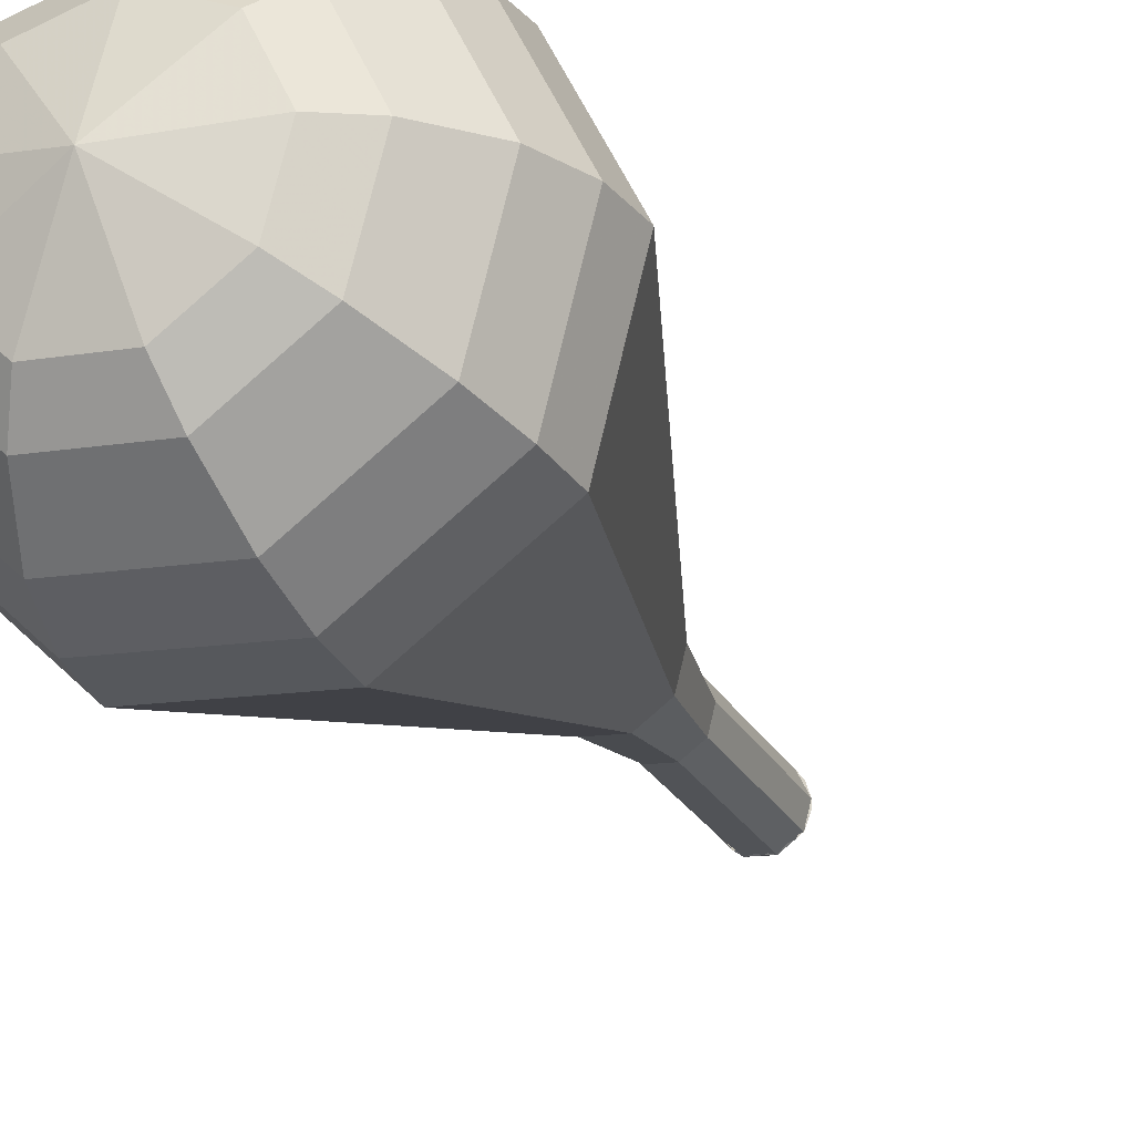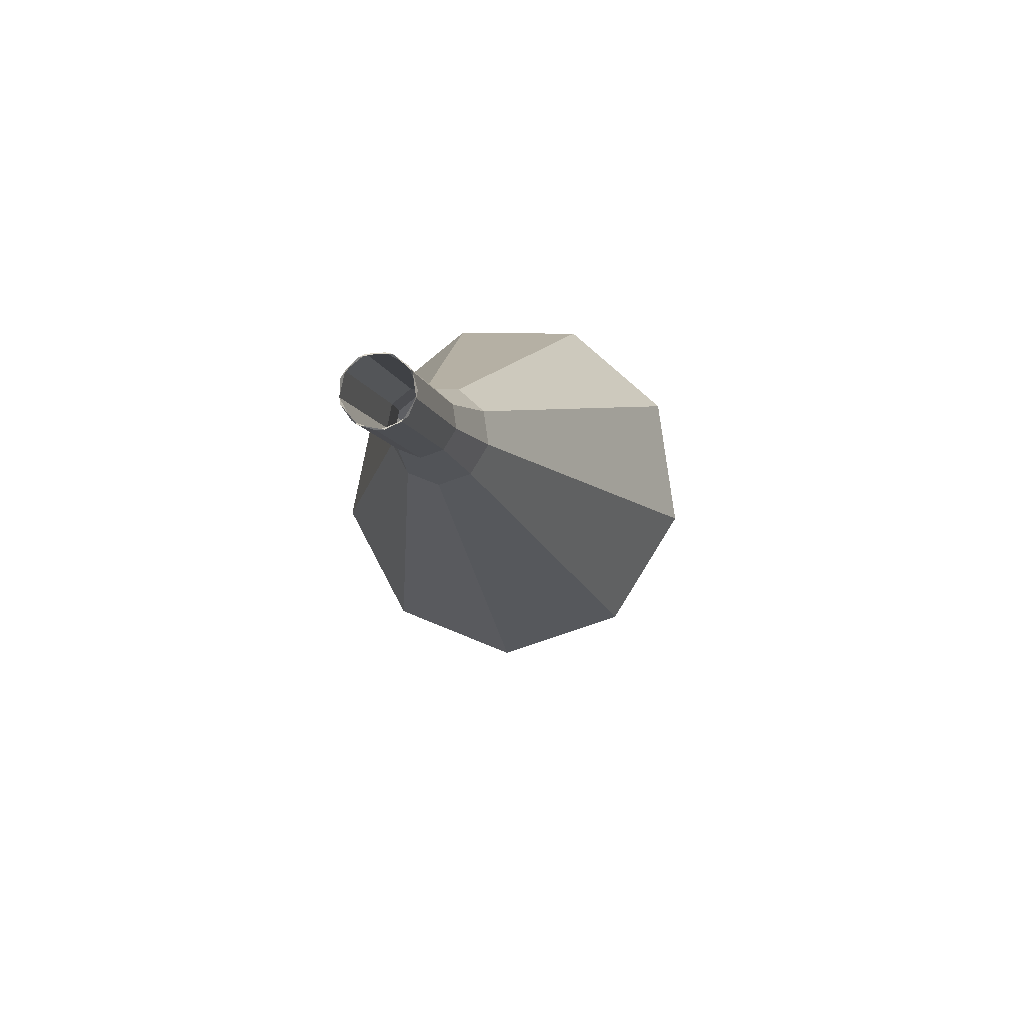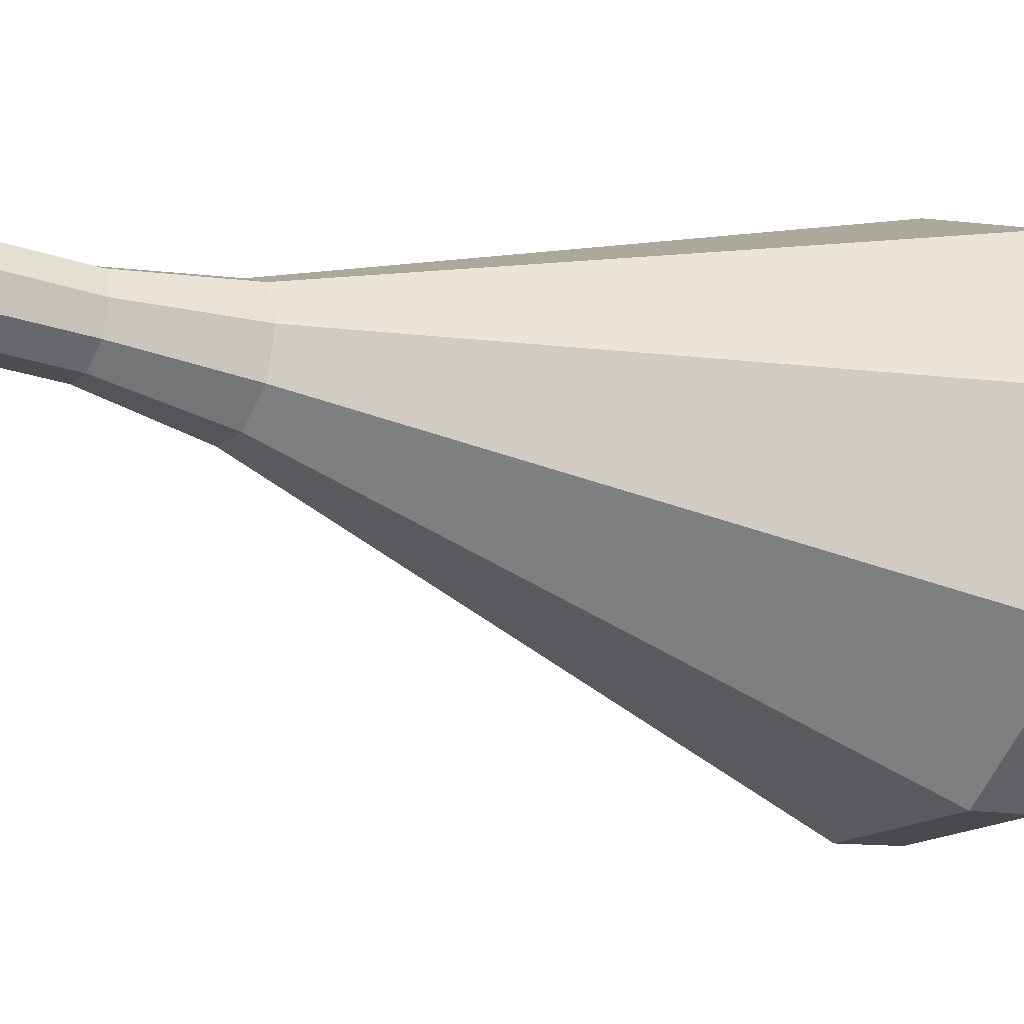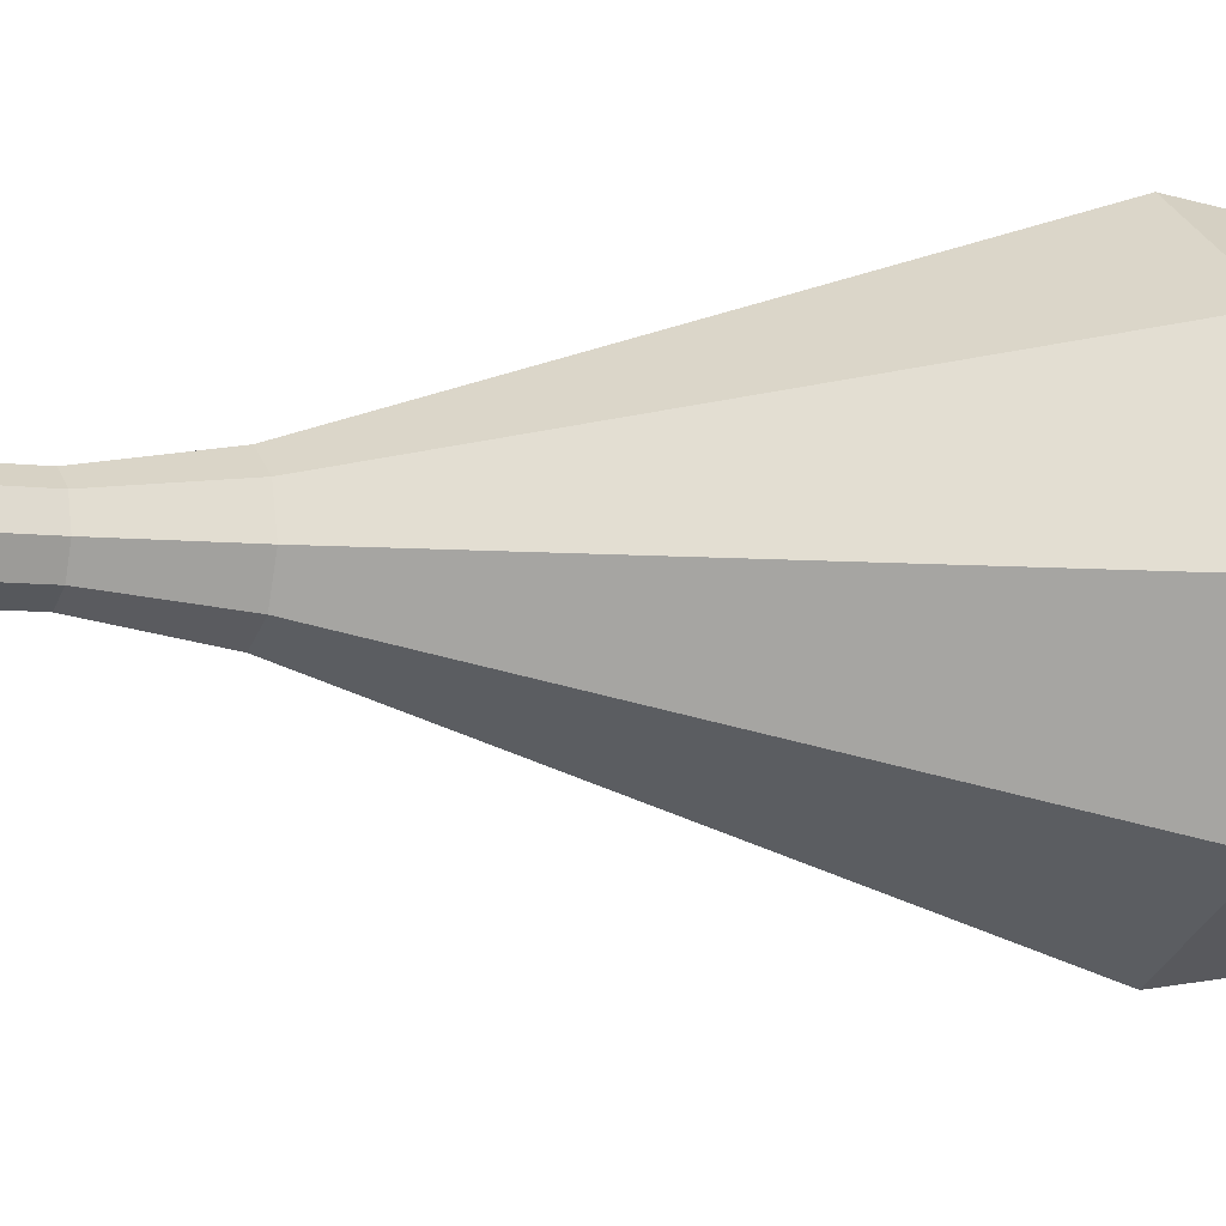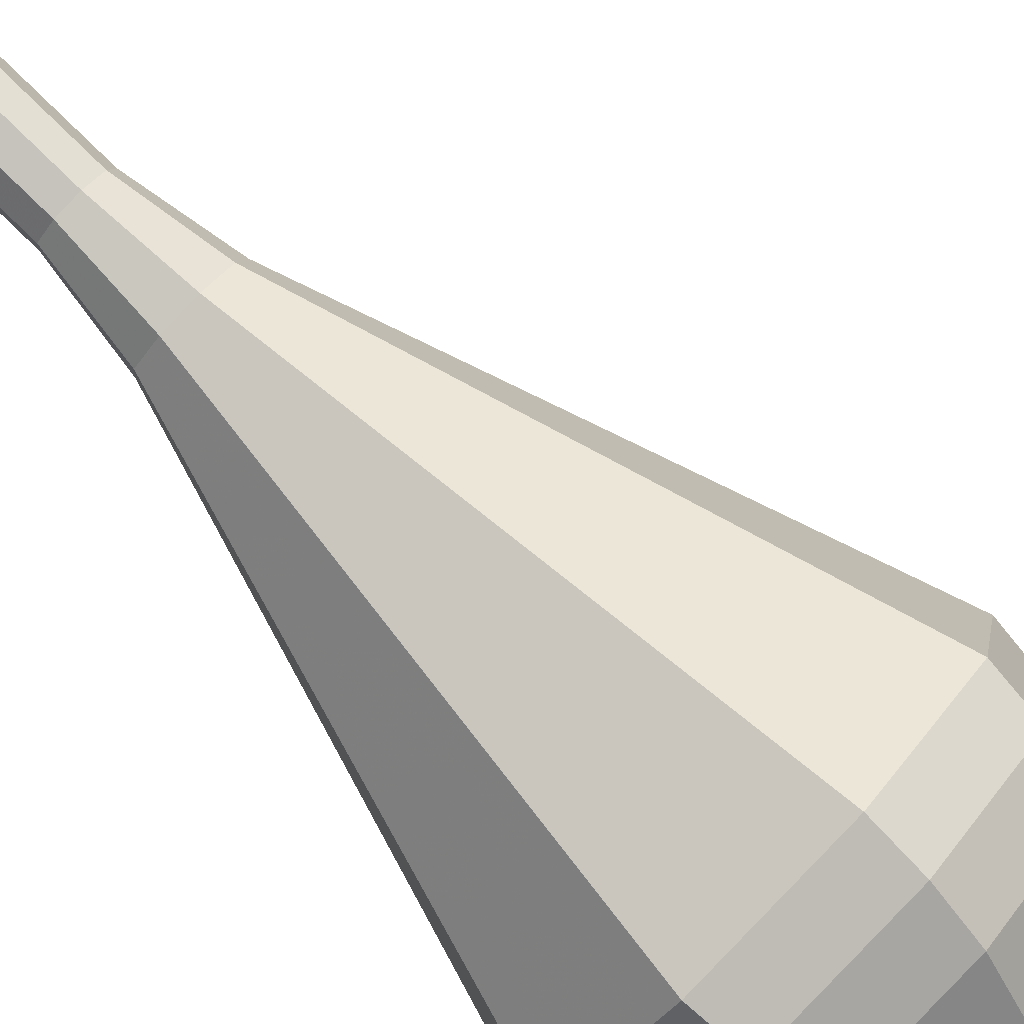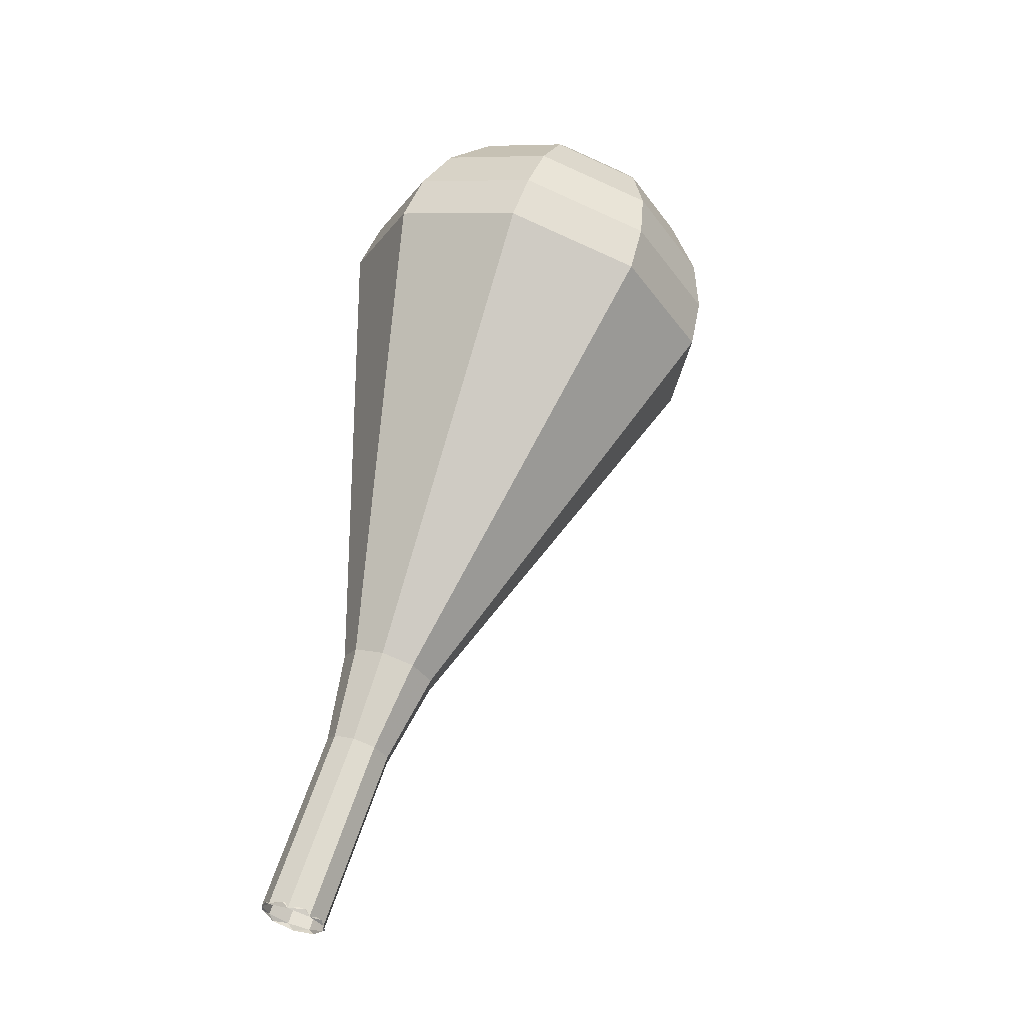
<metadata>
{"format":"obj","ext":"obj","renderer":"f3d","projection":"perspective","resolution":1024,"background":"white","views":[{"elev":-33.0,"azim":38.3,"up":"+Y"},{"elev":-79.5,"azim":-89.6,"up":"+Z"},{"elev":-5.7,"azim":-102.5,"up":"+Y"},{"elev":17.1,"azim":-95.0,"up":"+Y"},{"elev":75.9,"azim":-30.7,"up":"+Y"},{"elev":-27.8,"azim":-25.1,"up":"+Z"}]}
</metadata>
<code>
g tube1
v 155.5 156.9 111.1
v 156.2 157.2 110.9
v 156.6 158 110.7
v 156.5 158.8 110.8
v 155.9 159.3 111
v 155.1 159.3 111.2
v 154.4 158.8 111.5
v 154.3 158 111.5
v 154.7 157.2 111.4
v 155.5 156.9 111.1
v 154.9 157.1 111.1
v 155.7 157 110.9
v 156.4 157.4 110.7
v 156.7 158.2 110.8
v 156.4 159 111
v 155.7 159.4 111.2
v 154.9 159.2 111.5
v 154.3 158.5 111.5
v 154.3 157.7 111.4
v 154.9 157.1 111.1
v 155.8 156.6 114.3
v 156.6 156.4 114.1
v 157.3 156.9 114
v 157.6 157.7 114
v 157.3 158.5 114.2
v 156.6 158.9 114.5
v 155.8 158.7 114.7
v 155.3 158 114.7
v 155.3 157.2 114.6
v 155.8 156.6 114.3
v 156.7 156 117.6
v 157.6 155.9 117.3
v 158.3 156.4 117.2
v 158.6 157.2 117.2
v 158.3 158 117.4
v 157.6 158.4 117.7
v 156.8 158.2 117.9
v 156.2 157.5 118
v 156.2 156.7 117.8
v 156.7 156 117.6
v 157.4 155 120.8
v 158.6 154.9 120.5
v 159.6 155.5 120.3
v 160 156.7 120.3
v 159.6 157.8 120.6
v 158.6 158.4 121
v 157.4 158.1 121.3
v 156.7 157.2 121.4
v 156.7 155.9 121.2
v 157.4 155 120.8
v 157.8 153.5 124.1
v 159.7 153.2 123.5
v 161.4 154.3 123.1
v 162.1 156.2 123.2
v 161.4 158 123.7
v 159.7 159 124.4
v 157.8 158.6 124.9
v 156.6 157 125
v 156.6 155 124.7
v 157.8 153.5 124.1
v 158.6 150.5 130.5
v 162 150 129.5
v 165 151.9 128.9
v 166.1 155.2 129.1
v 165 158.5 130
v 162 160.2 131.1
v 158.6 159.4 132
v 156.4 156.6 132.2
v 156.4 153.1 131.6
v 158.6 150.5 130.5
v 159.4 147.4 137
v 164.2 146.8 135.5
v 168.5 149.5 134.7
v 170.2 154.3 135
v 168.5 159 136.2
v 164.3 161.3 137.8
v 159.4 160.3 139
v 156.2 156.3 139.3
v 156.2 151.2 138.5
v 159.4 147.4 137
v 160 147.4 138.8
v 164.7 146.7 137.3
v 168.8 149.3 136.5
v 170.5 154 136.8
v 168.9 158.5 138
v 164.8 160.8 139.6
v 160.1 159.8 140.8
v 157 155.9 141
v 156.9 151 140.3
v 160 147.4 138.8
v 160.9 147.7 140.6
v 165.1 147.2 139.2
v 168.8 149.5 138.5
v 170.3 153.7 138.8
v 168.8 157.7 139.9
v 165.1 159.8 141.3
v 160.9 158.9 142.3
v 158.2 155.4 142.6
v 158.2 151 141.9
v 160.9 147.7 140.6
v 162.1 148.8 142.3
v 165.4 148.3 141.3
v 168.2 150.1 140.8
v 169.3 153.3 141
v 168.2 156.4 141.8
v 165.4 158 142.9
v 162.2 157.3 143.7
v 160.1 154.6 143.9
v 160.1 151.3 143.3
v 162.1 148.8 142.3
v 163.1 149.8 143.2
v 165.4 149.5 142.5
v 167.5 150.8 142.1
v 168.3 153.1 142.2
v 167.5 155.4 142.8
v 165.4 156.6 143.6
v 163.1 156 144.2
v 161.5 154.1 144.4
v 161.5 151.6 144
v 163.1 149.8 143.2
v 165.1 152.9 144.1
v 165.1 152.9 144.1
v 165.1 152.9 144.1
v 165.1 152.9 144.1
v 165.1 152.9 144.1
v 165.1 152.9 144.1
v 165.1 152.9 144.1
v 165.1 152.9 144.1
v 165.1 152.9 144.1
v 165.1 152.9 144.1
f 1 2 12
f 12 11 1
f 2 3 13
f 13 12 2
f 3 4 14
f 14 13 3
f 4 5 15
f 15 14 4
f 5 6 16
f 16 15 5
f 6 7 17
f 17 16 6
f 7 8 18
f 18 17 7
f 8 9 19
f 19 18 8
f 9 10 20
f 20 19 9
f 11 12 22
f 22 21 11
f 12 13 23
f 23 22 12
f 13 14 24
f 24 23 13
f 14 15 25
f 25 24 14
f 15 16 26
f 26 25 15
f 16 17 27
f 27 26 16
f 17 18 28
f 28 27 17
f 18 19 29
f 29 28 18
f 19 20 30
f 30 29 19
f 21 22 32
f 32 31 21
f 22 23 33
f 33 32 22
f 23 24 34
f 34 33 23
f 24 25 35
f 35 34 24
f 25 26 36
f 36 35 25
f 26 27 37
f 37 36 26
f 27 28 38
f 38 37 27
f 28 29 39
f 39 38 28
f 29 30 40
f 40 39 29
f 31 32 42
f 42 41 31
f 32 33 43
f 43 42 32
f 33 34 44
f 44 43 33
f 34 35 45
f 45 44 34
f 35 36 46
f 46 45 35
f 36 37 47
f 47 46 36
f 37 38 48
f 48 47 37
f 38 39 49
f 49 48 38
f 39 40 50
f 50 49 39
f 41 42 52
f 52 51 41
f 42 43 53
f 53 52 42
f 43 44 54
f 54 53 43
f 44 45 55
f 55 54 44
f 45 46 56
f 56 55 45
f 46 47 57
f 57 56 46
f 47 48 58
f 58 57 47
f 48 49 59
f 59 58 48
f 49 50 60
f 60 59 49
f 51 52 62
f 62 61 51
f 52 53 63
f 63 62 52
f 53 54 64
f 64 63 53
f 54 55 65
f 65 64 54
f 55 56 66
f 66 65 55
f 56 57 67
f 67 66 56
f 57 58 68
f 68 67 57
f 58 59 69
f 69 68 58
f 59 60 70
f 70 69 59
f 61 62 72
f 72 71 61
f 62 63 73
f 73 72 62
f 63 64 74
f 74 73 63
f 64 65 75
f 75 74 64
f 65 66 76
f 76 75 65
f 66 67 77
f 77 76 66
f 67 68 78
f 78 77 67
f 68 69 79
f 79 78 68
f 69 70 80
f 80 79 69
f 71 72 82
f 82 81 71
f 72 73 83
f 83 82 72
f 73 74 84
f 84 83 73
f 74 75 85
f 85 84 74
f 75 76 86
f 86 85 75
f 76 77 87
f 87 86 76
f 77 78 88
f 88 87 77
f 78 79 89
f 89 88 78
f 79 80 90
f 90 89 79
f 81 82 92
f 92 91 81
f 82 83 93
f 93 92 82
f 83 84 94
f 94 93 83
f 84 85 95
f 95 94 84
f 85 86 96
f 96 95 85
f 86 87 97
f 97 96 86
f 87 88 98
f 98 97 87
f 88 89 99
f 99 98 88
f 89 90 100
f 100 99 89
f 91 92 102
f 102 101 91
f 92 93 103
f 103 102 92
f 93 94 104
f 104 103 93
f 94 95 105
f 105 104 94
f 95 96 106
f 106 105 95
f 96 97 107
f 107 106 96
f 97 98 108
f 108 107 97
f 98 99 109
f 109 108 98
f 99 100 110
f 110 109 99
f 101 102 112
f 112 111 101
f 102 103 113
f 113 112 102
f 103 104 114
f 114 113 103
f 104 105 115
f 115 114 104
f 105 106 116
f 116 115 105
f 106 107 117
f 117 116 106
f 107 108 118
f 118 117 107
f 108 109 119
f 119 118 108
f 109 110 120
f 120 119 109
f 111 112 122
f 122 121 111
f 112 113 123
f 123 122 112
f 113 114 124
f 124 123 113
f 114 115 125
f 125 124 114
f 115 116 126
f 126 125 115
f 116 117 127
f 127 126 116
f 117 118 128
f 128 127 117
f 118 119 129
f 129 128 118
f 119 120 130
f 130 129 119

</code>
